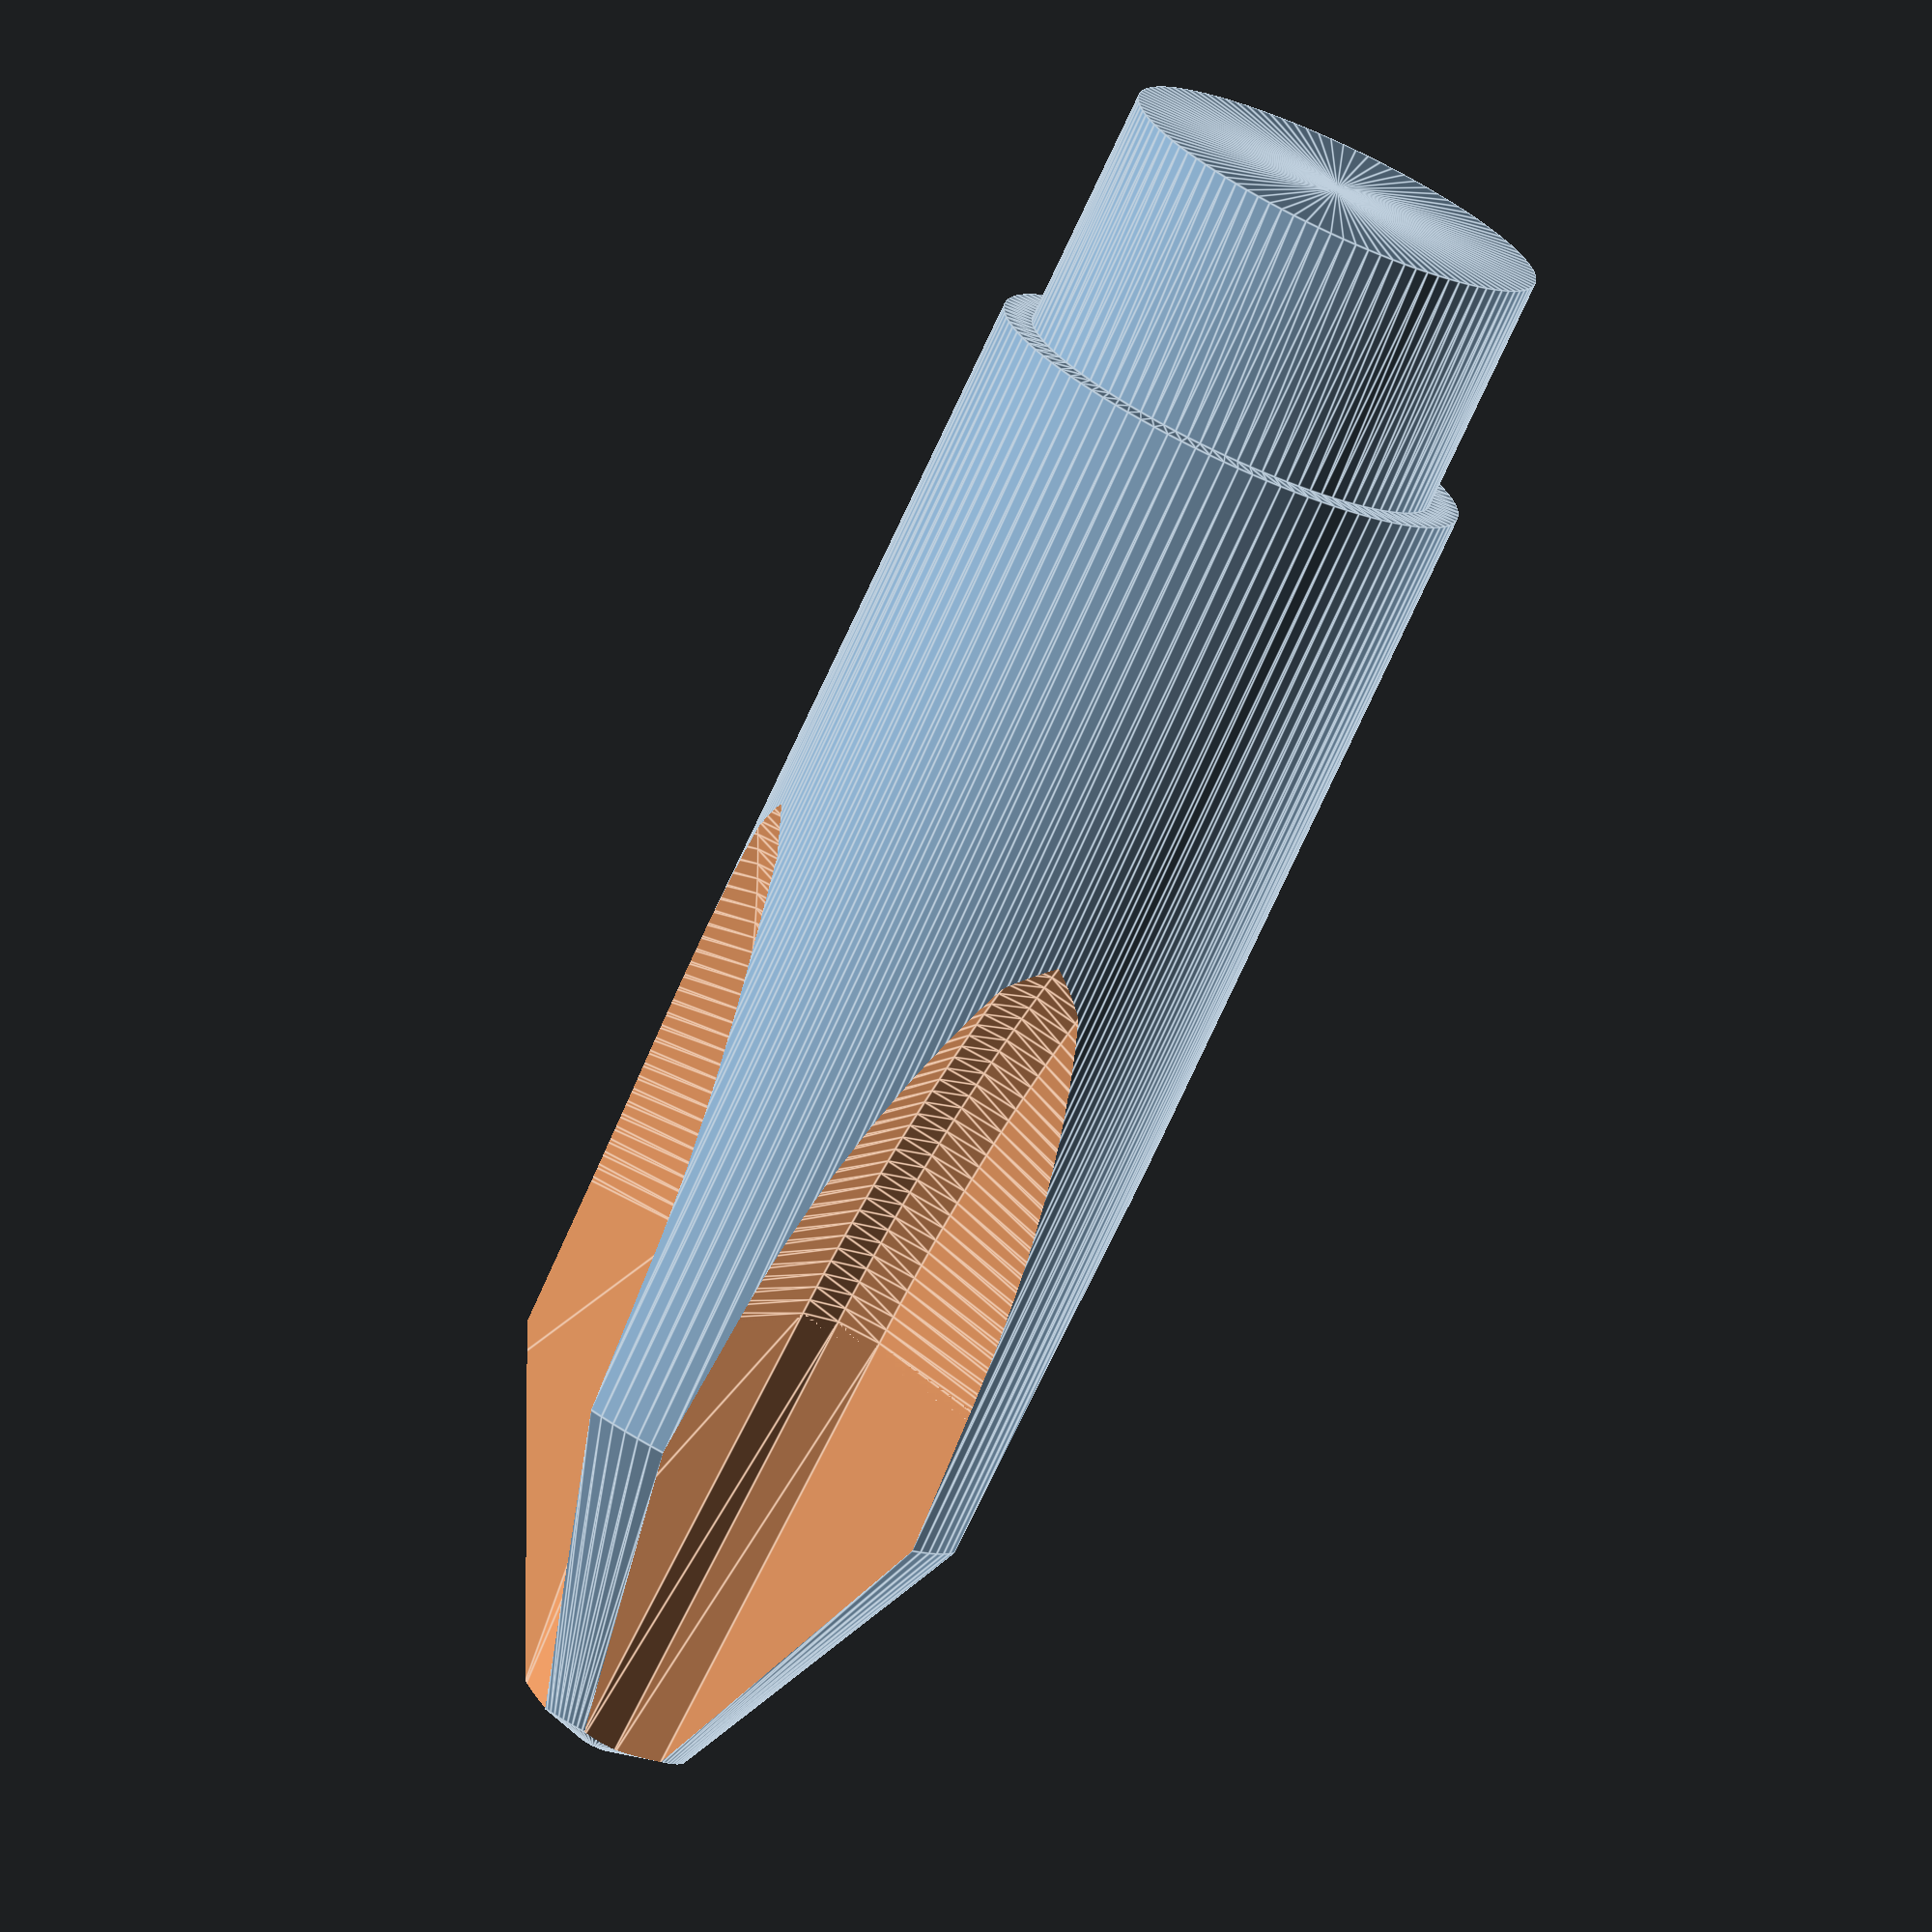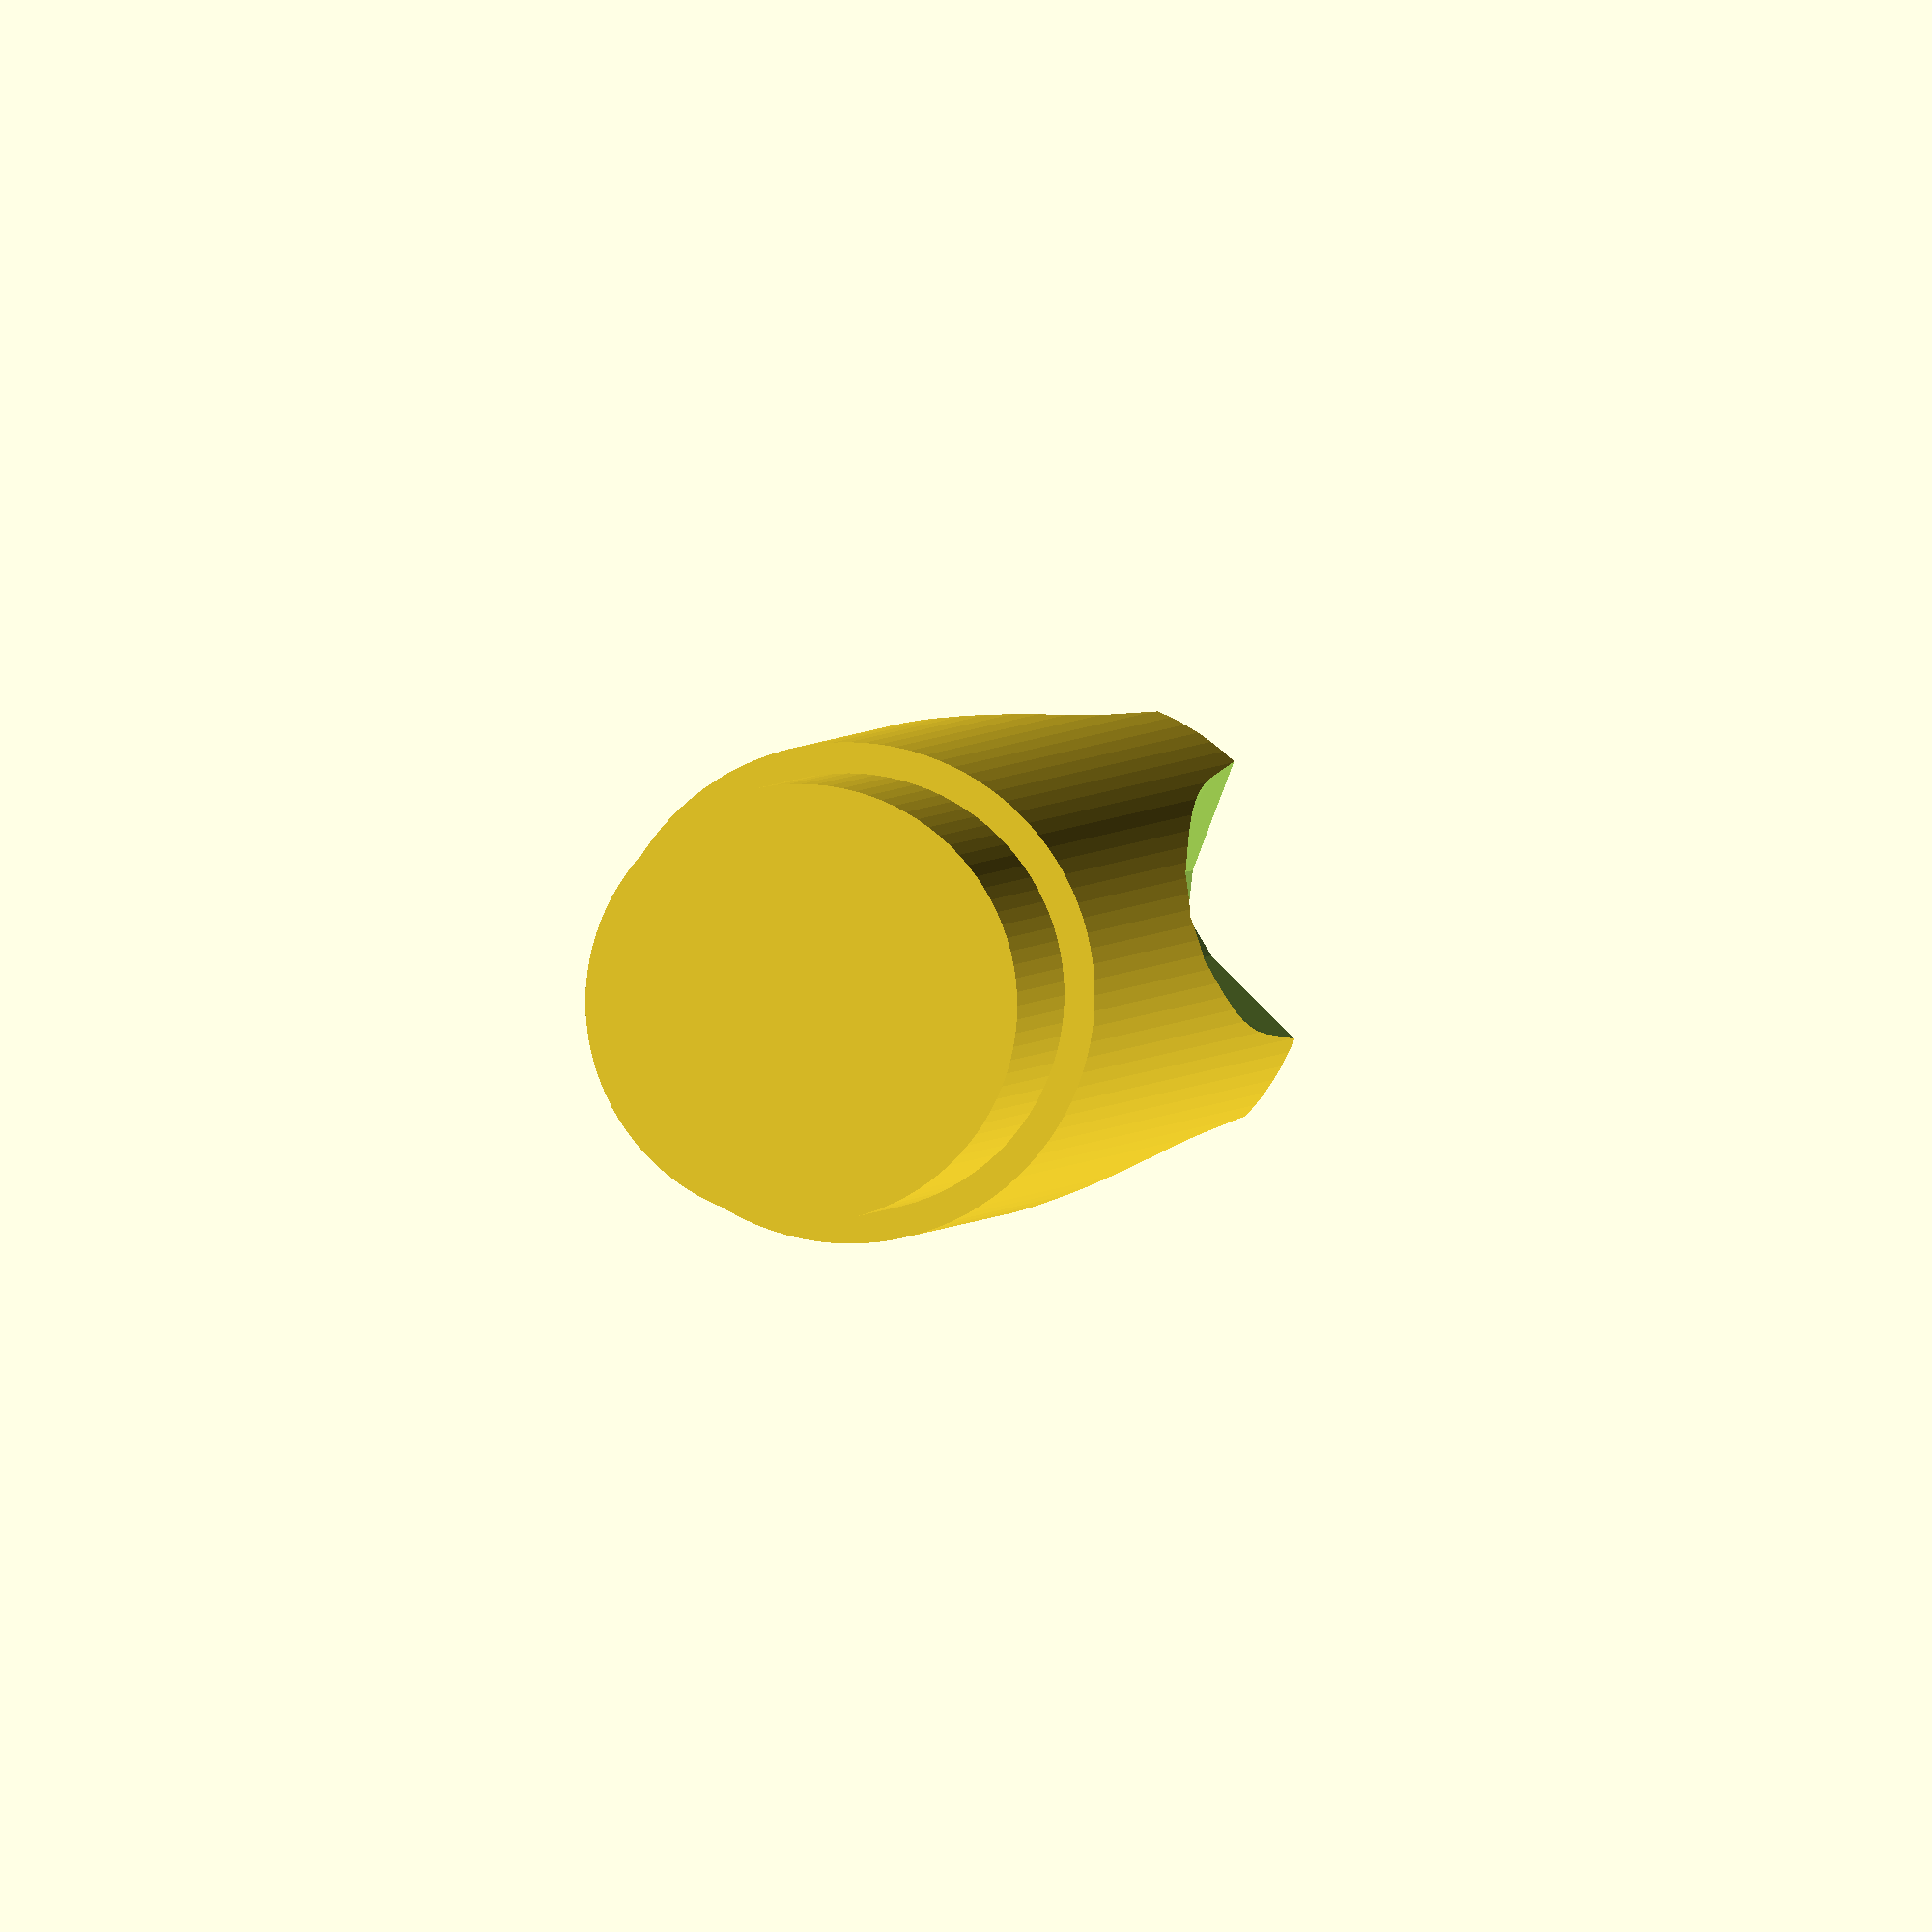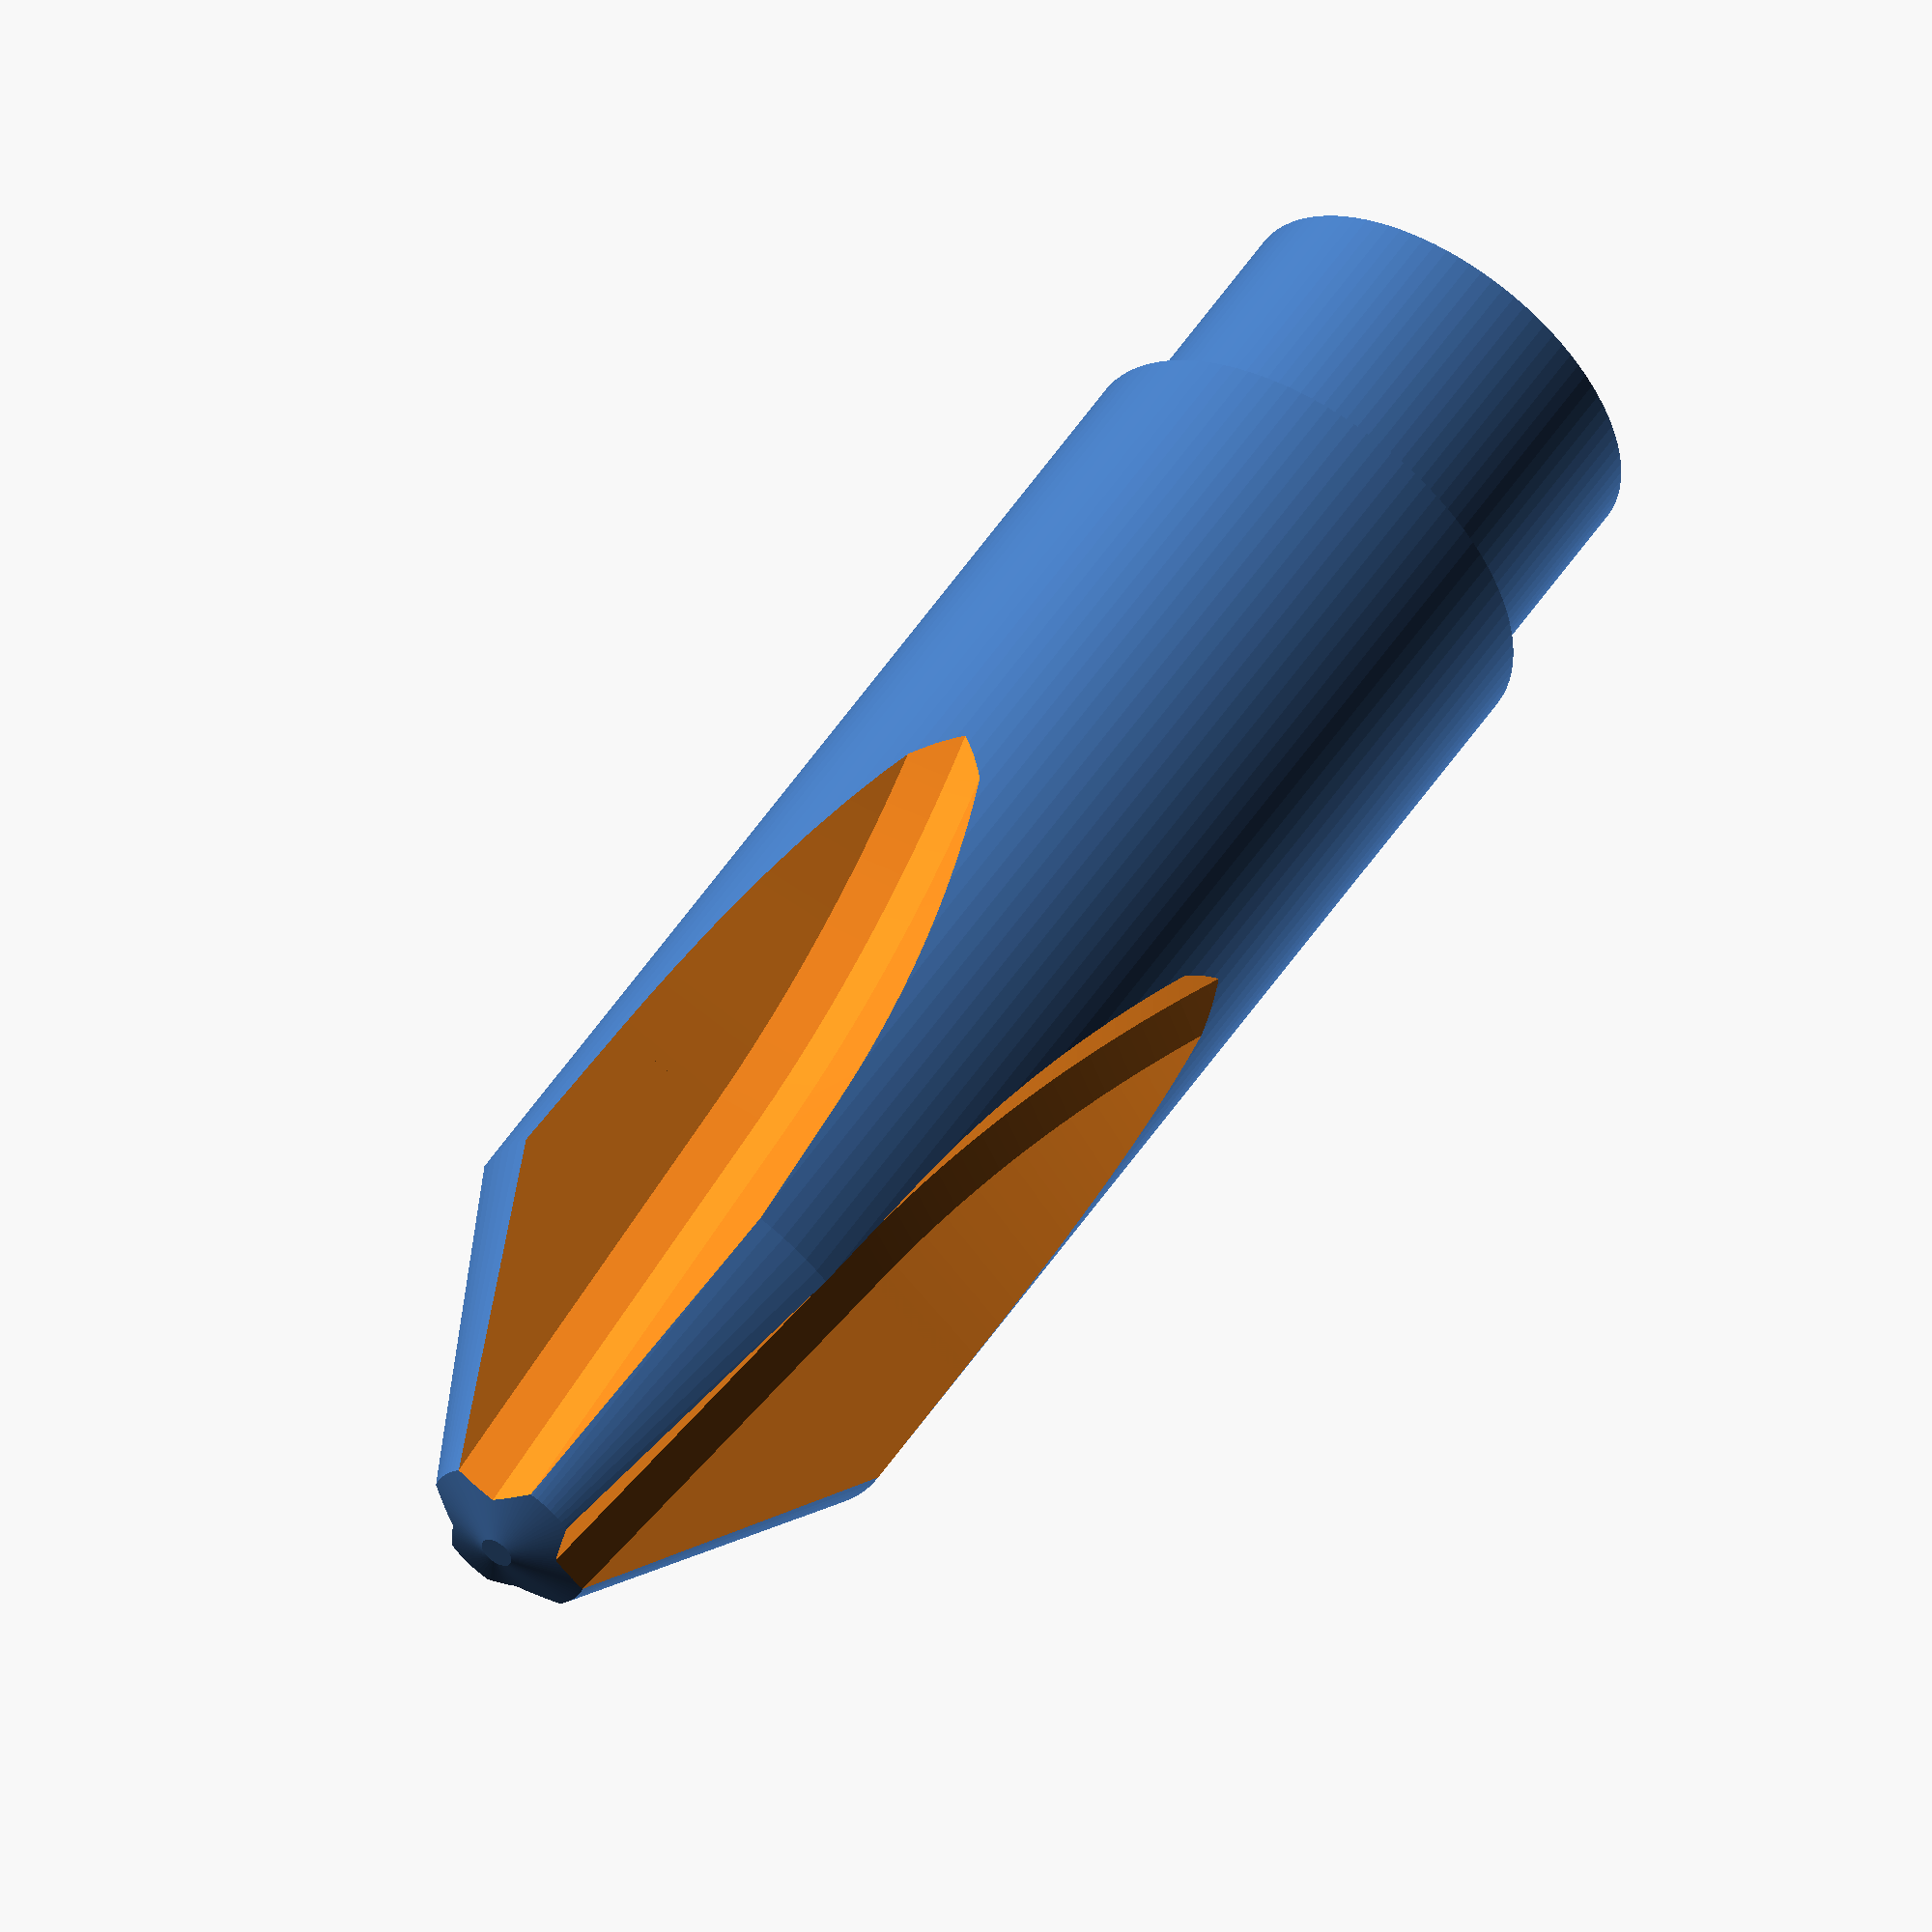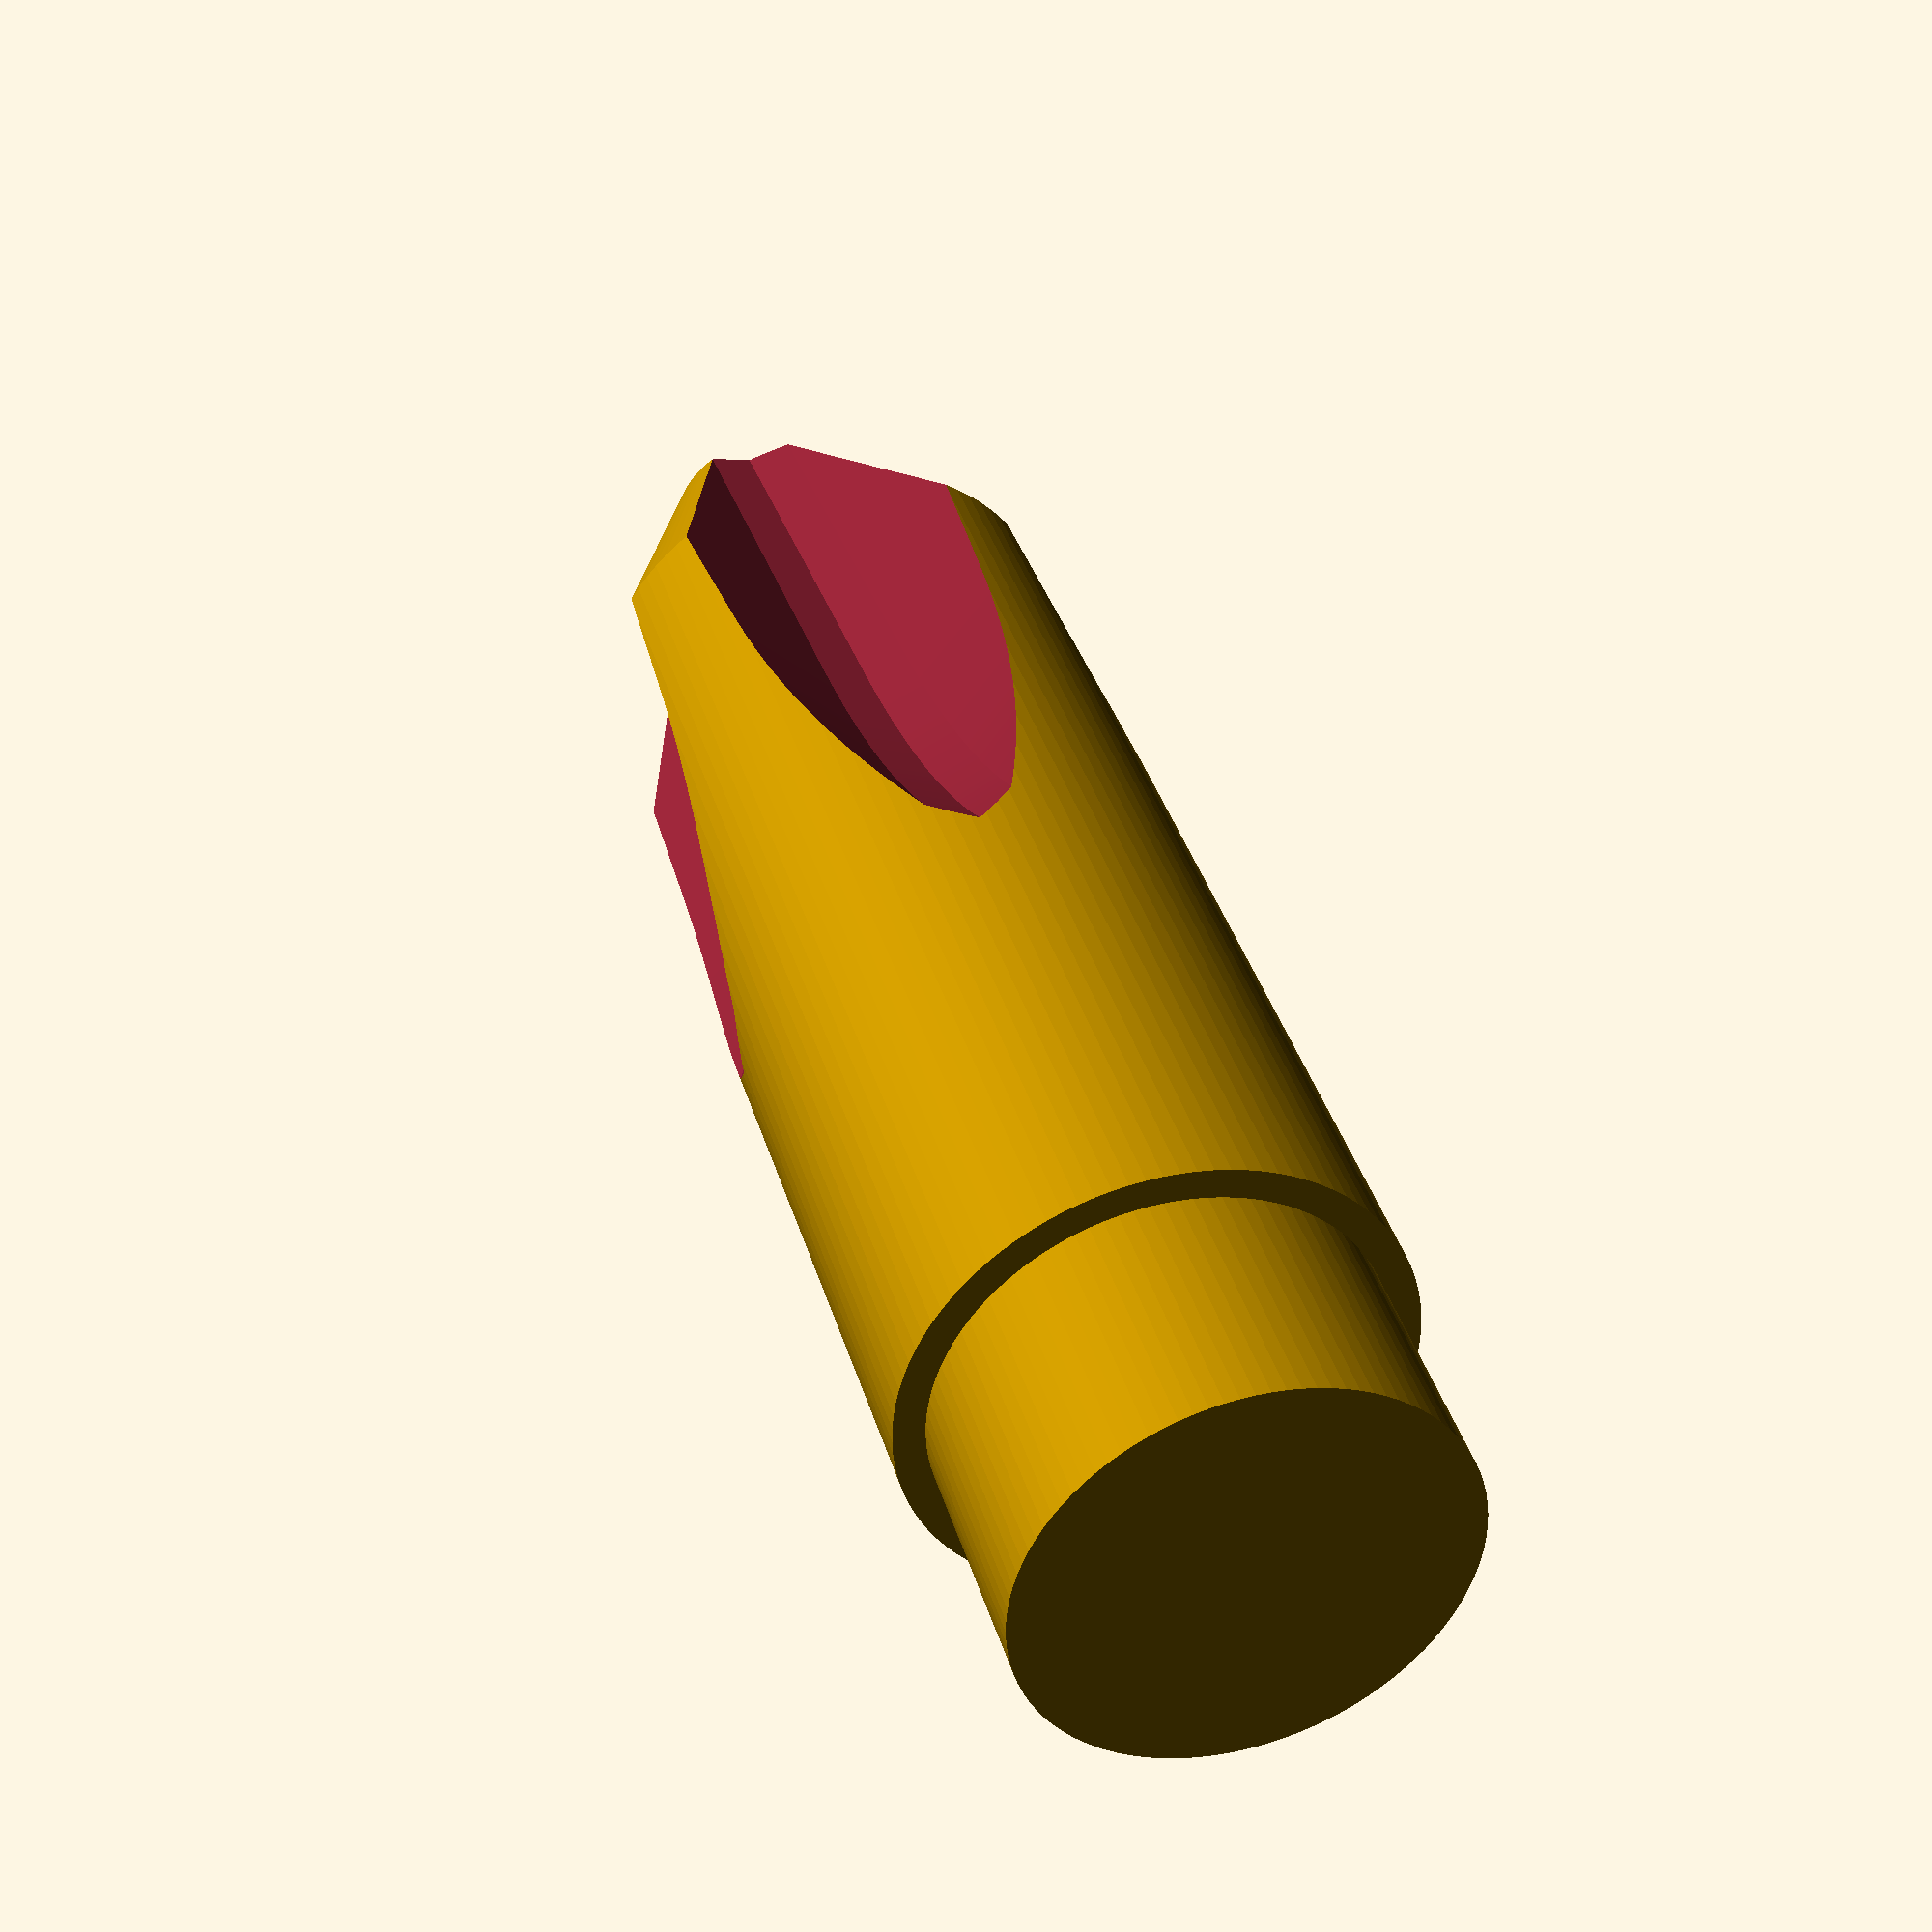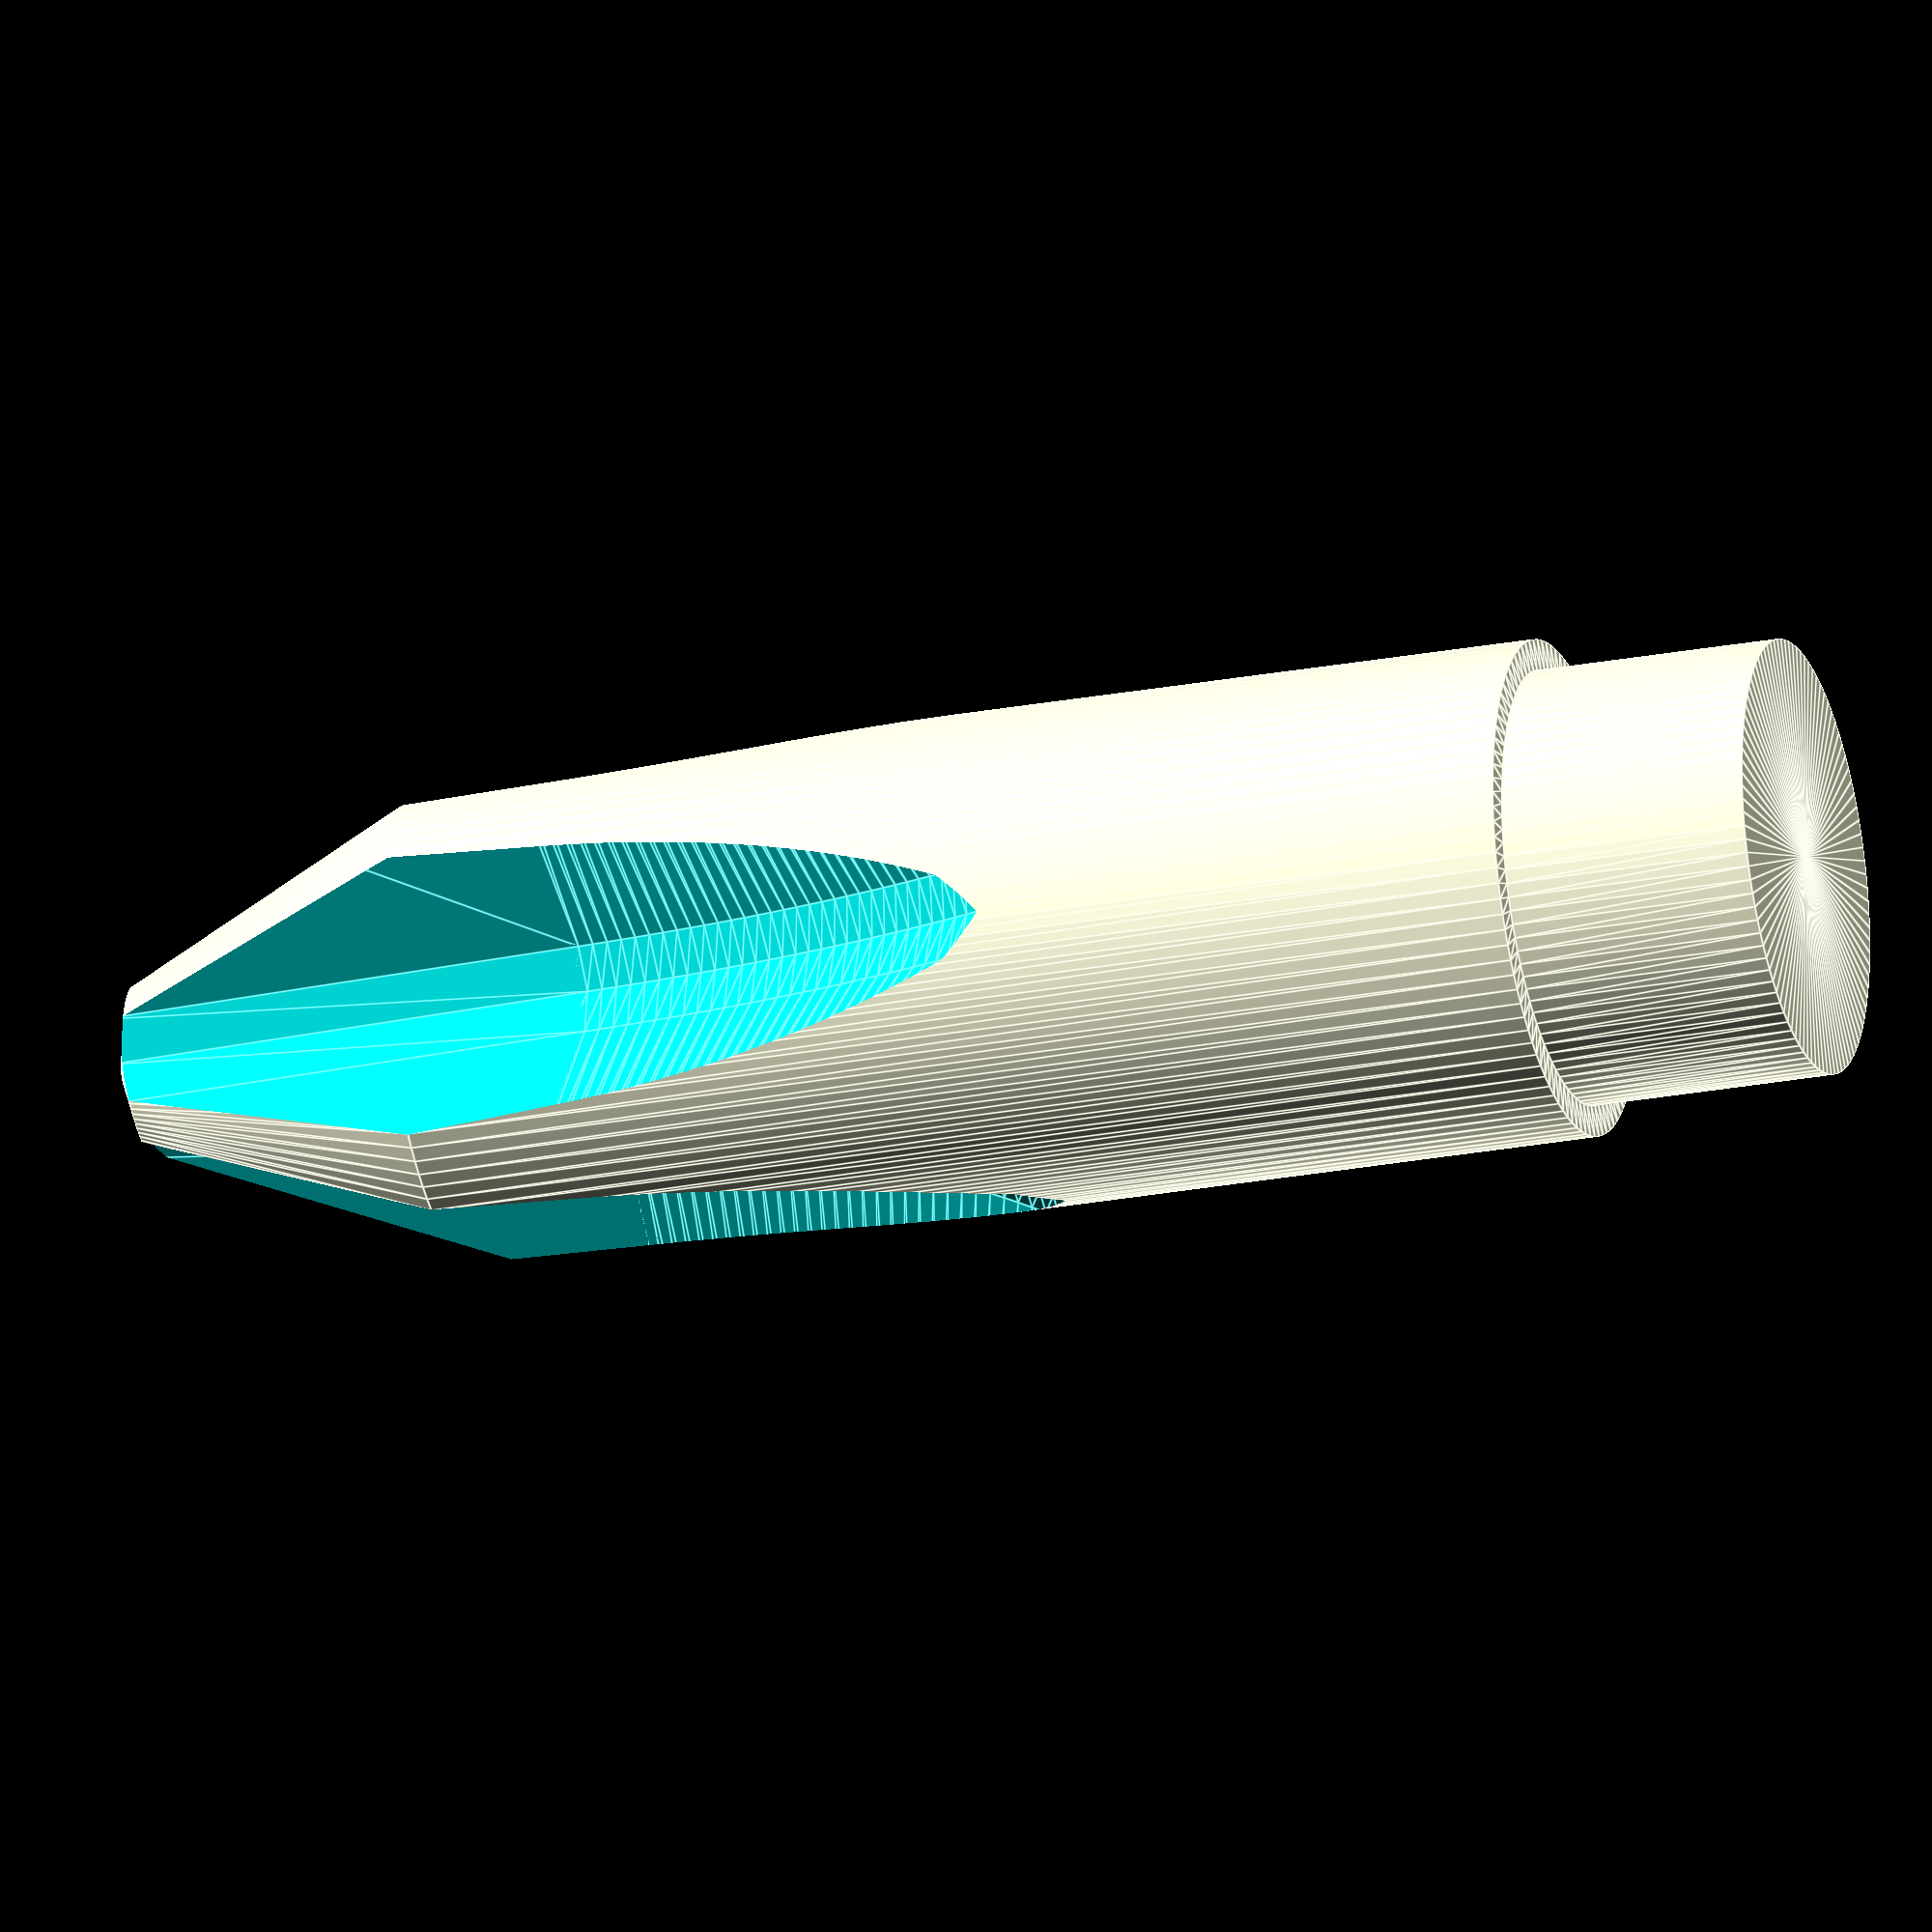
<openscad>
$fs=0.2;
$fa=0.2;

headNum = 2;

phillipsDrive(headNum);
//phillipsDemo(headNum);

module phillipsDemo(num) {
  difference() {
    cylinder(d=8,h=3);
    translate([0,0,3-1.7]) rotate([180,0]) phillipsDrive(num);
  }

  translate([0,0,3-1.7+3*(1+cos(360*$t))/2]) rotate([180,0]) phillipsDrive(num);
}

module phillipsDrive(S) {
  in = 25.4; // inches to mm
  
  // A Point Diameter
  // B Point Width
  // C Length
  // D Length
  // E Diameter
  // Fmax,Fmin Wing Thickness
  // G Point Width
  // H Milling angle
  // Jmax, Jmin Flat on End
  // K Base Flute Angle
  // L Side Flute Angle
  // M Flute Width at Bottom
  drives = [
    /* No. 0 */ [0.045, 0.0240, 0.656, 0.781, 0.094, 0.012, 0.010, 0.032, 7.00, 0.015, 0.010, 000.01, 92, 0.0151],
    /* No. 1 */ [0.087, 0.0394, 0.688, 0.812, 0.156, 0.020, 0.018, 0.050, 7.00, 0.020, 0.015, 138.00, 92, 0.0202],
    /* No. 2 */ [0.141, 0.0606, 0.750, 0.875, 0.219, 0.025, 0.023, 0.090, 5.75, 0.020, 0.015, 140.00, 92, 0.0434],
    /* No. 3 */ [0.209, 0.0983, 0.781, 0.906, 0.250, 0.031, 0.029, 0.150, 5.75, 0.020, 0.015, 146.00, 92, 0.0826],
    /* No. 4 */ [0.312, 0.1407, 0.844, 0.969, 0.359, 0.044, 0.042, 0.200, 7.00, 0.020, 0.015, 153.00, 92, 0.1078],
    /* No. 5 */ [0.500, 0.2310, 1.031, 1.156, 0.531, 0.063, 0.061, 0.311, 7.00, 0.025, 0.020, 162.77, 92, 0.1730],
  ];
  l = drives[S];
  _phillipsDrive(l[0]*in, l[1]*in, l[2]*in, l[3]*in, l[4]*in, (l[5]+l[6])/2*in, l[7]*in, l[8], (l[9]+l[10])/2*in, l[11], l[12], l[13]*in);
}

module _phillipsDrive(A_unused,B,C,D,E,F,G,H,J,K,L,M) {
  A=6.35;
  y1 = ((A-G)/2) / tan(26.5);
  y2 = ((G-J)/2) * tan(18);
  translate([0,0]) difference() {
    translate([0,0,0]) rotate_extrude() {
      polygon([
        [A/2,-y1-y2],
        [G/2,-y2],
        [J/2,0],
        [0,0],
        [0,-D],[E/2,-D],[E/2,-C],[A/2,-C]
      ]);
    }
    
  // not spec'd, eyeballing these values
  grindingRadius = 15; 
  grindLength = 1.5*(y1+y2);
  echo(grindLength);
  for (i = [0:3]) rotate(45+i*90)
    translate([B/2,0]) rotate([0,-H]) translate([0,0,-grindLength]) {
      linear_extrude(grindLength) phillipsFluteProfile(A,K,L,M);
      translate([grindingRadius,0]) rotate([90,0]) rotate_extrude() translate([grindingRadius,0]) rotate(180) phillipsFluteProfile(A,K,L,M);
    }
  }
}

module phillipsFluteProfile(A,K,L,M) {
  x1 = K < 1 ? K-K*cos((180-L)/2) : tan((180-K)/2)*M/2;
  x2 = x1 + tan((180-L)/2)*A/2;
  y1 = K < 1 ? K*sin((180-L)/2) : M/2;
  y2 = y1 + A/2;
  if (K < 1) { // PH 0 specifies radius instead of angle
    scale(1/100) union() {
      translate([100*K,0]) circle(r=K*100,$fn=30);
      polygon([
        [100*x1, 100*y1],[100*x2, 100*y2],[100*x2,100*-y2],[100*x1,100*-y1]  
      ]);
    }
  } else {
    polygon([
      [0,0],[x1, y1],[x2, y2],[x2,-y2],[x1,-y1]  
    ]);
  }
}


</openscad>
<views>
elev=257.5 azim=59.4 roll=25.0 proj=o view=edges
elev=177.5 azim=327.5 roll=349.2 proj=o view=wireframe
elev=307.8 azim=212.4 roll=32.3 proj=o view=solid
elev=321.1 azim=317.5 roll=163.8 proj=p view=wireframe
elev=205.2 azim=149.1 roll=73.0 proj=o view=edges
</views>
